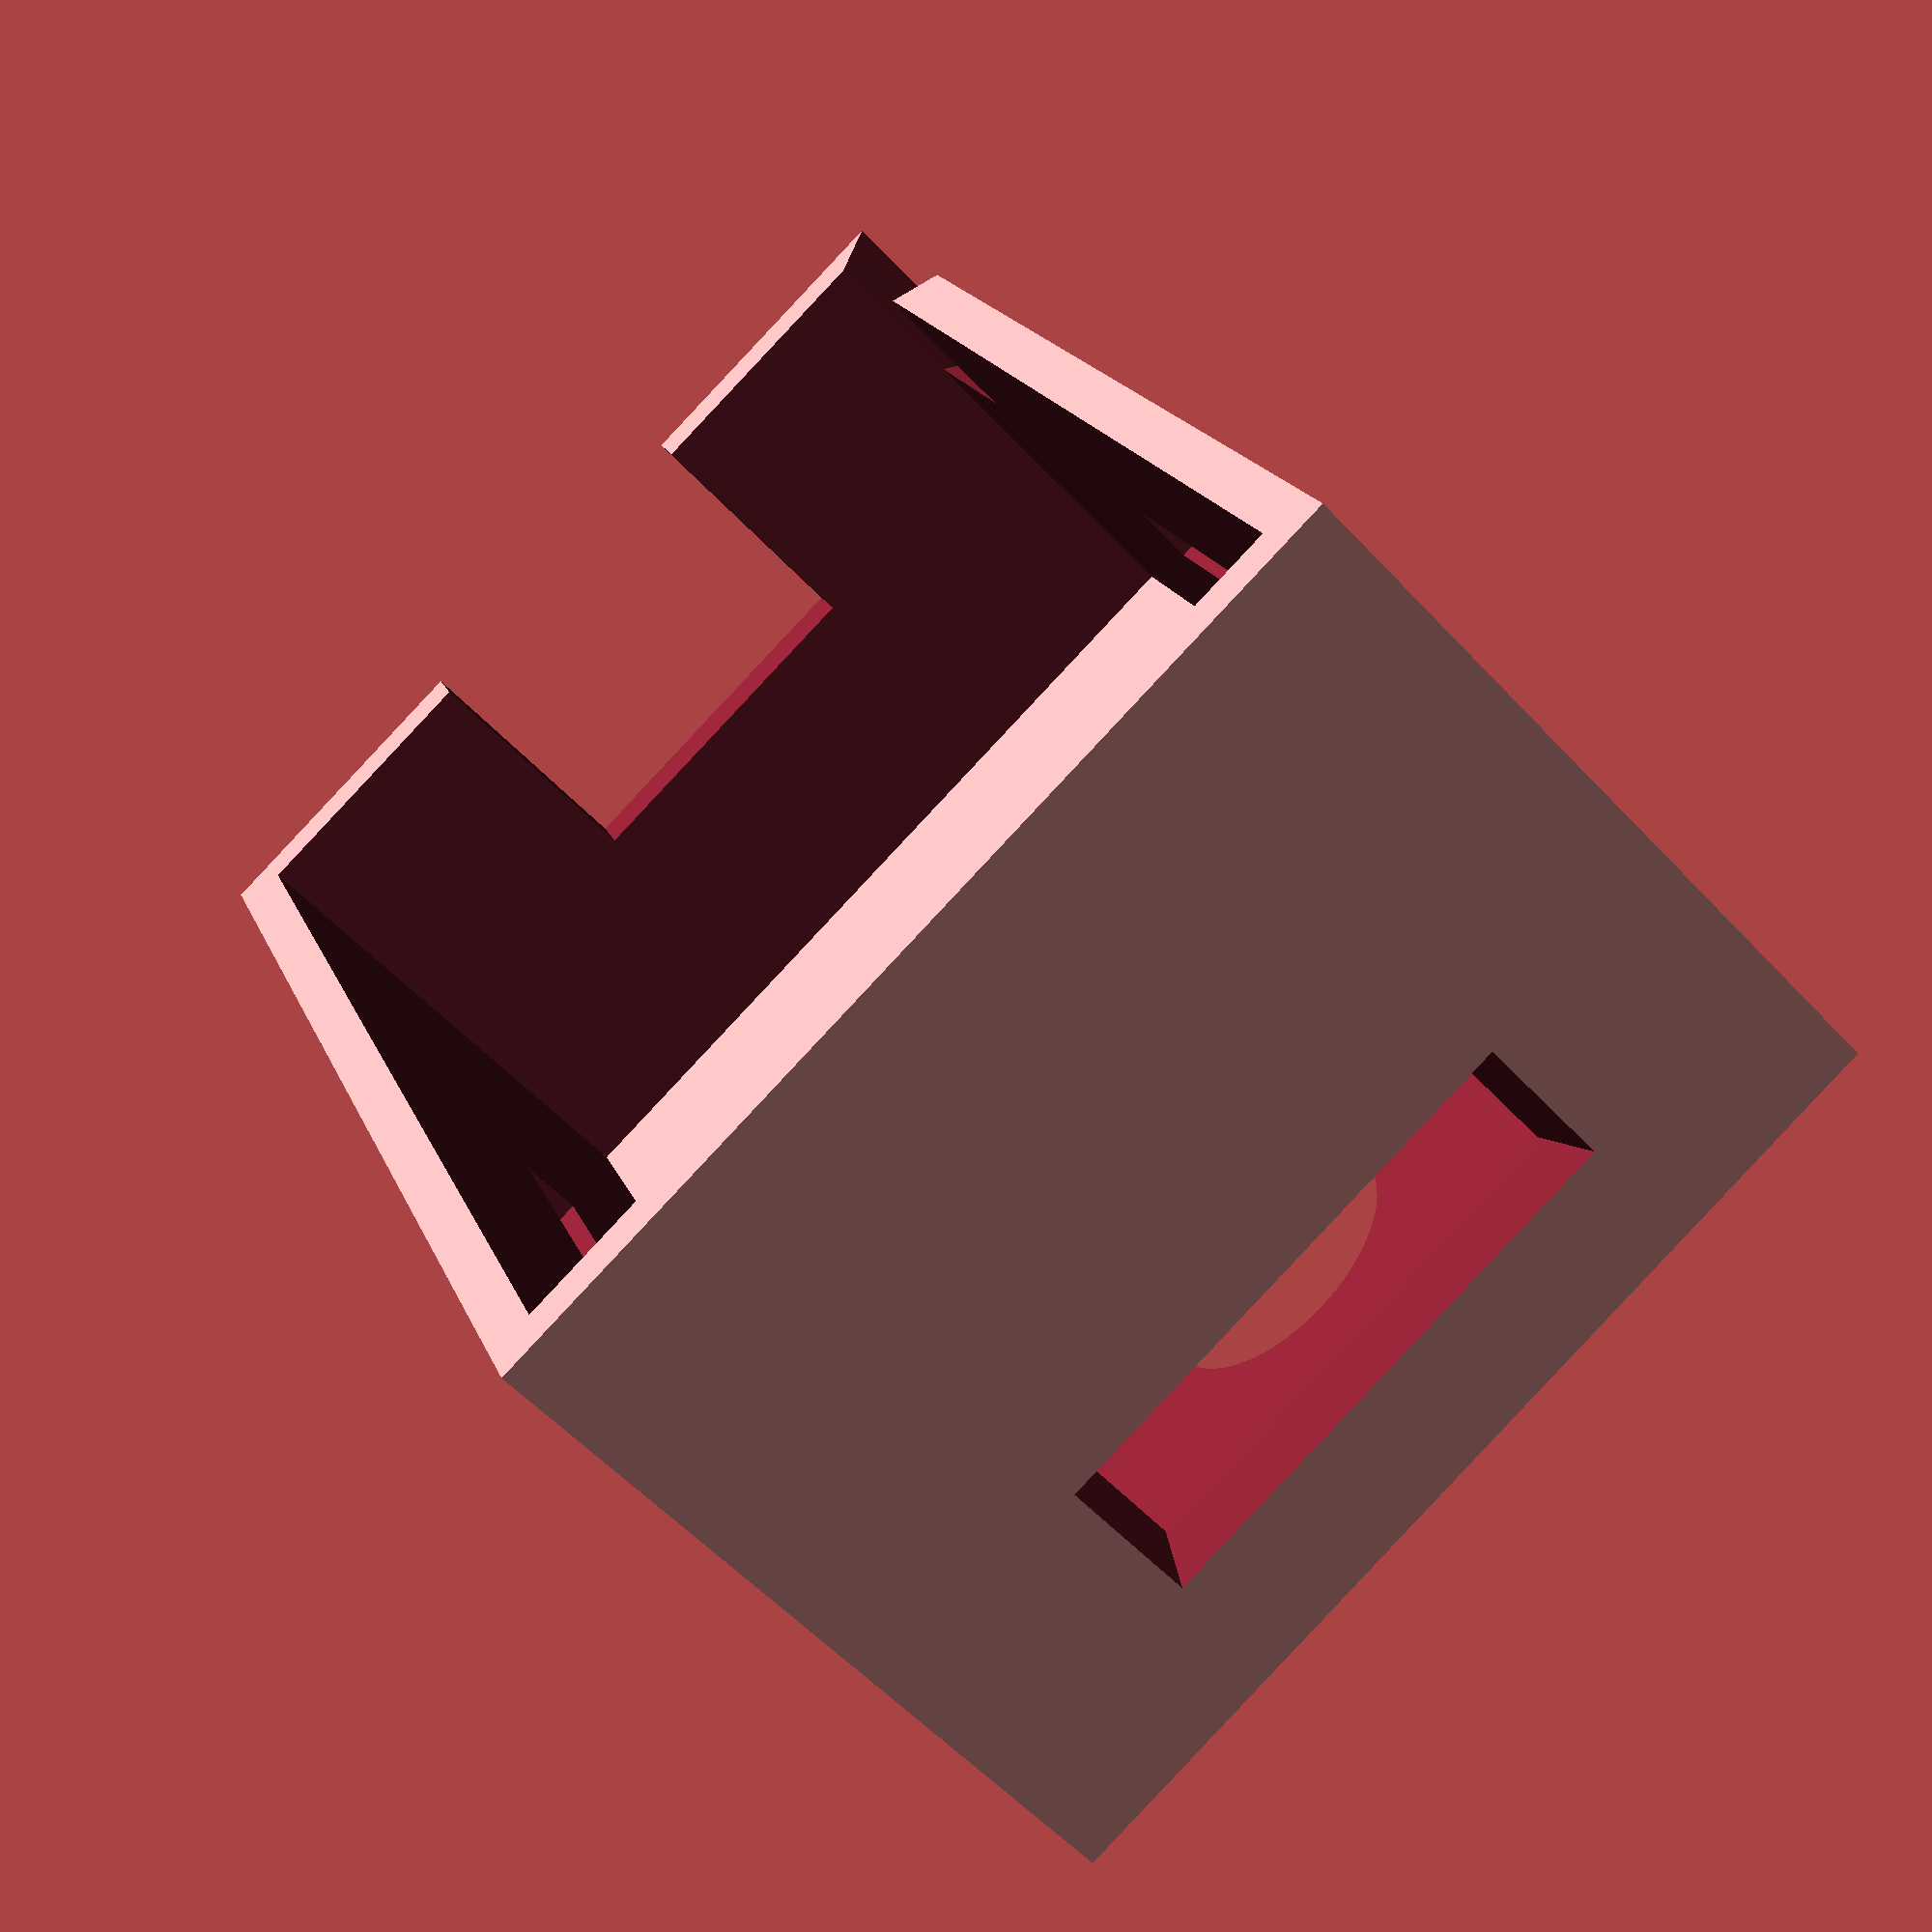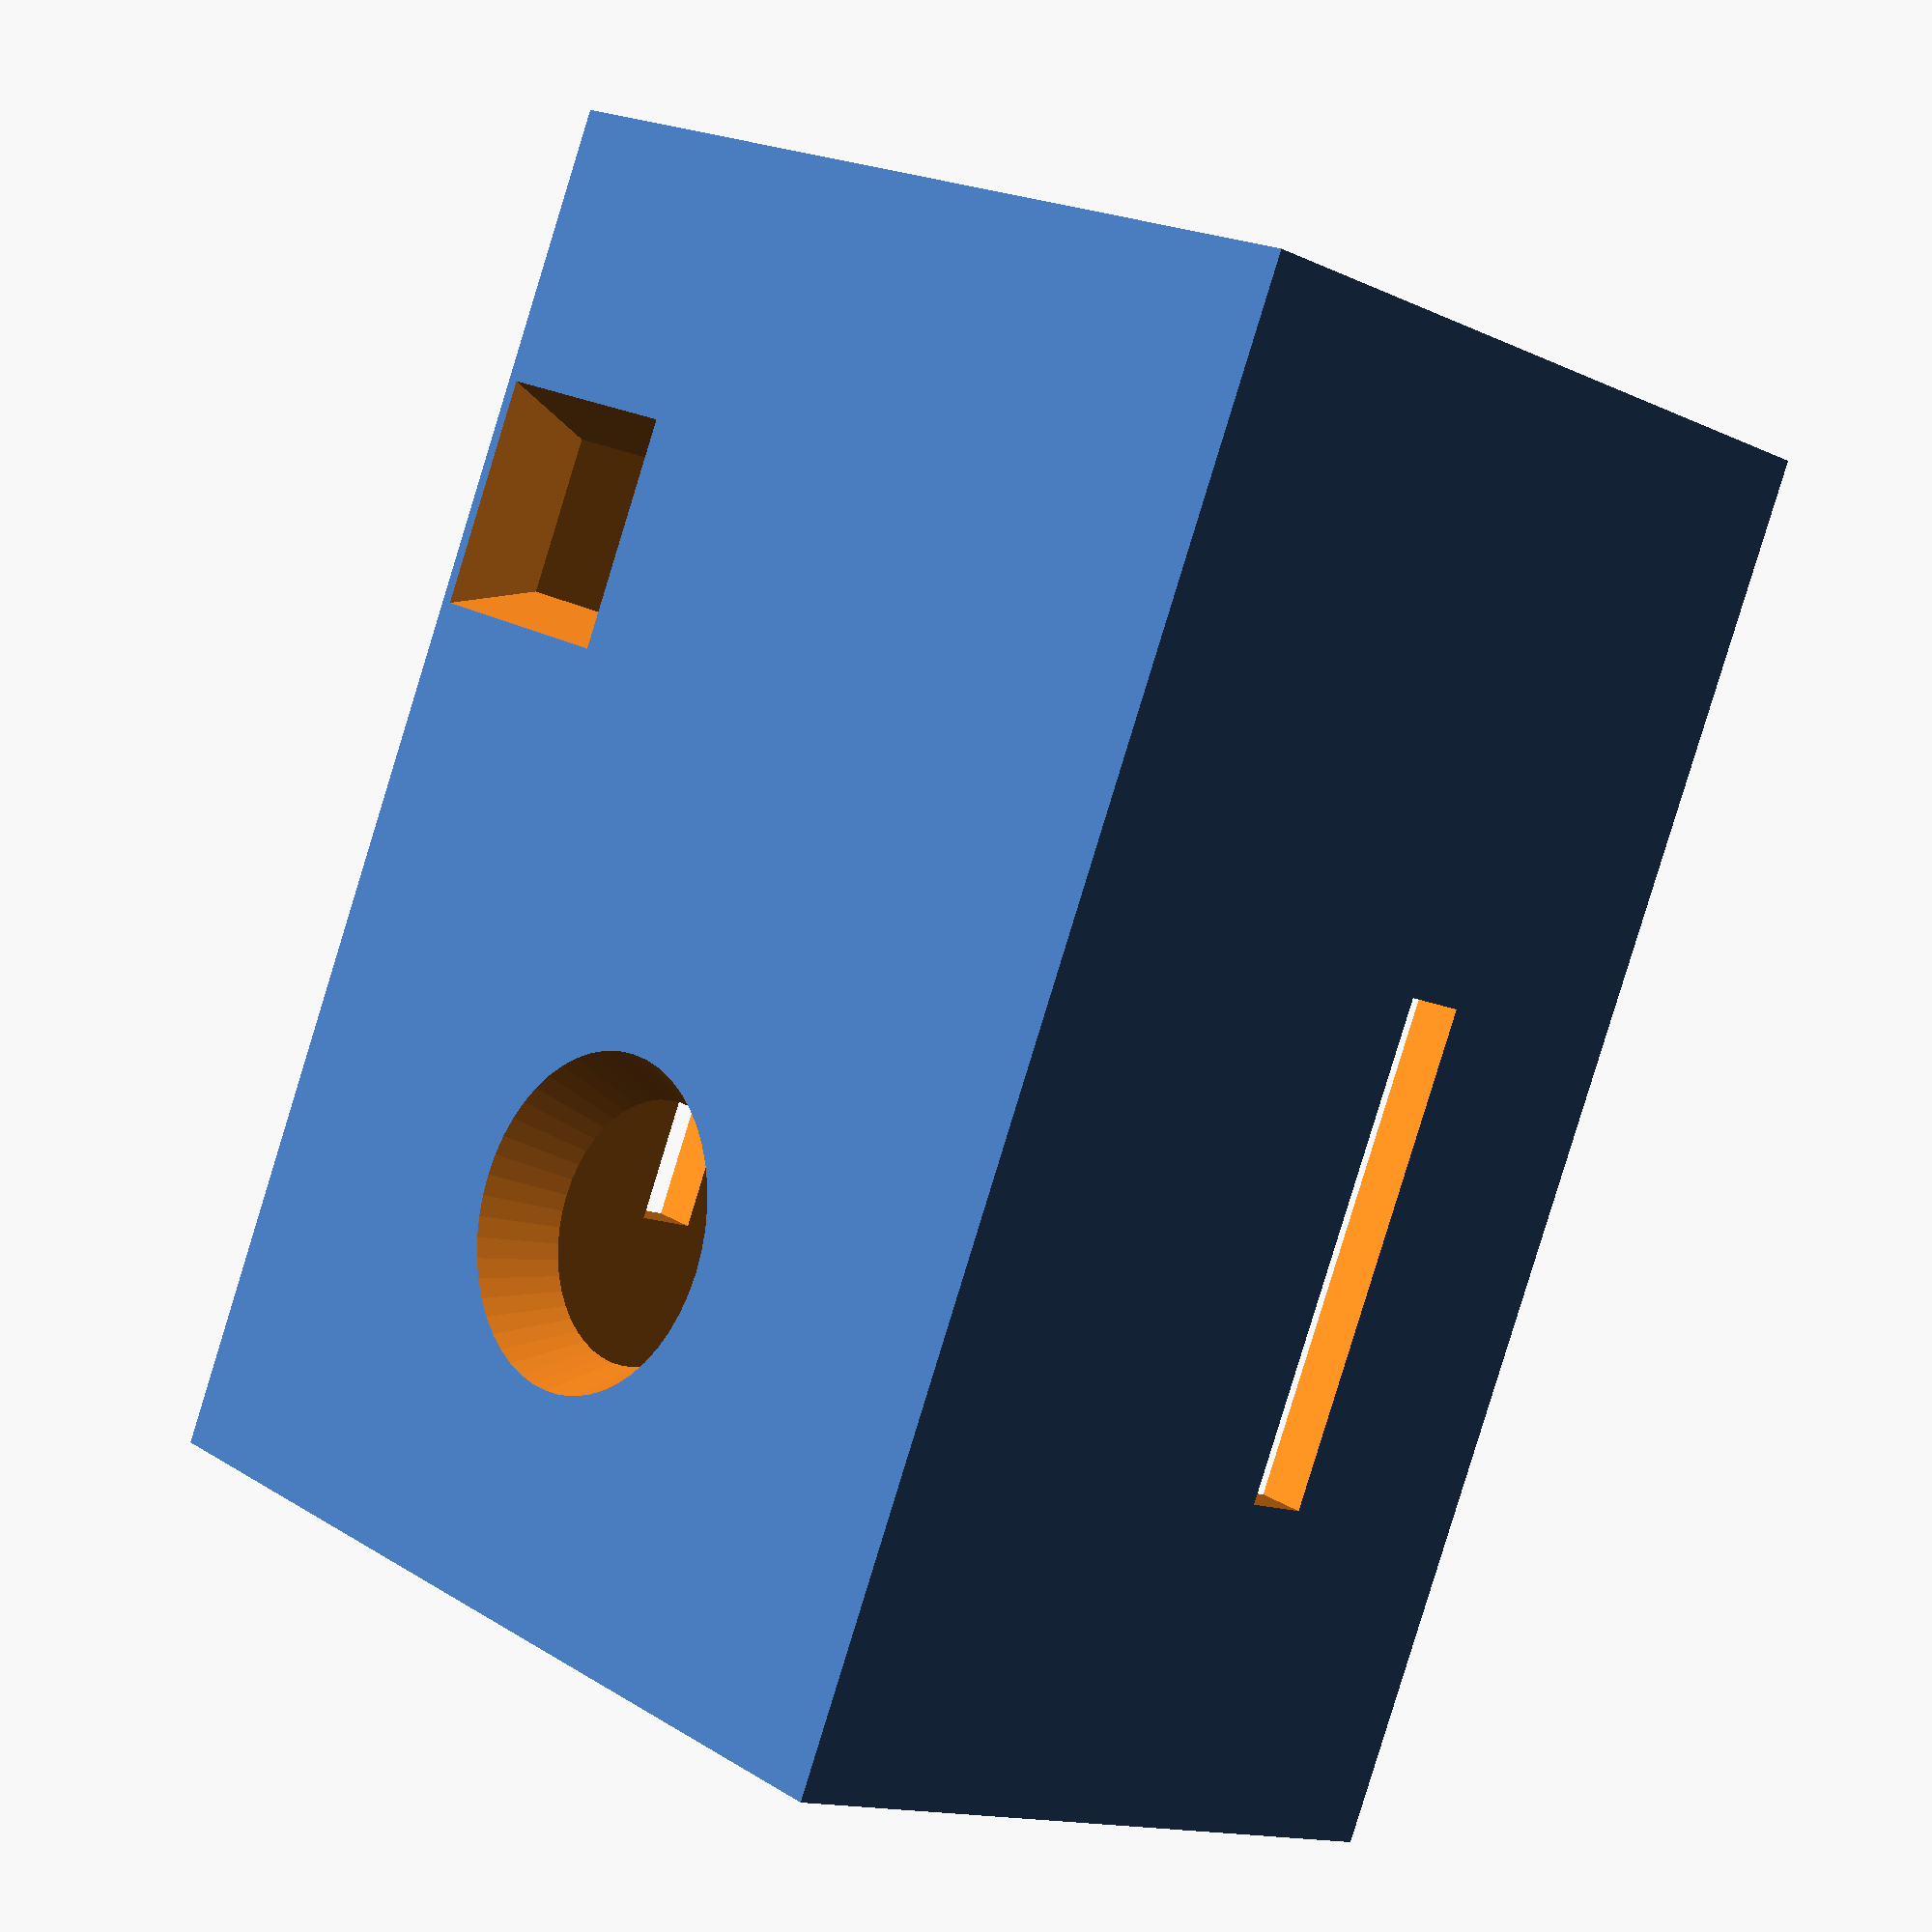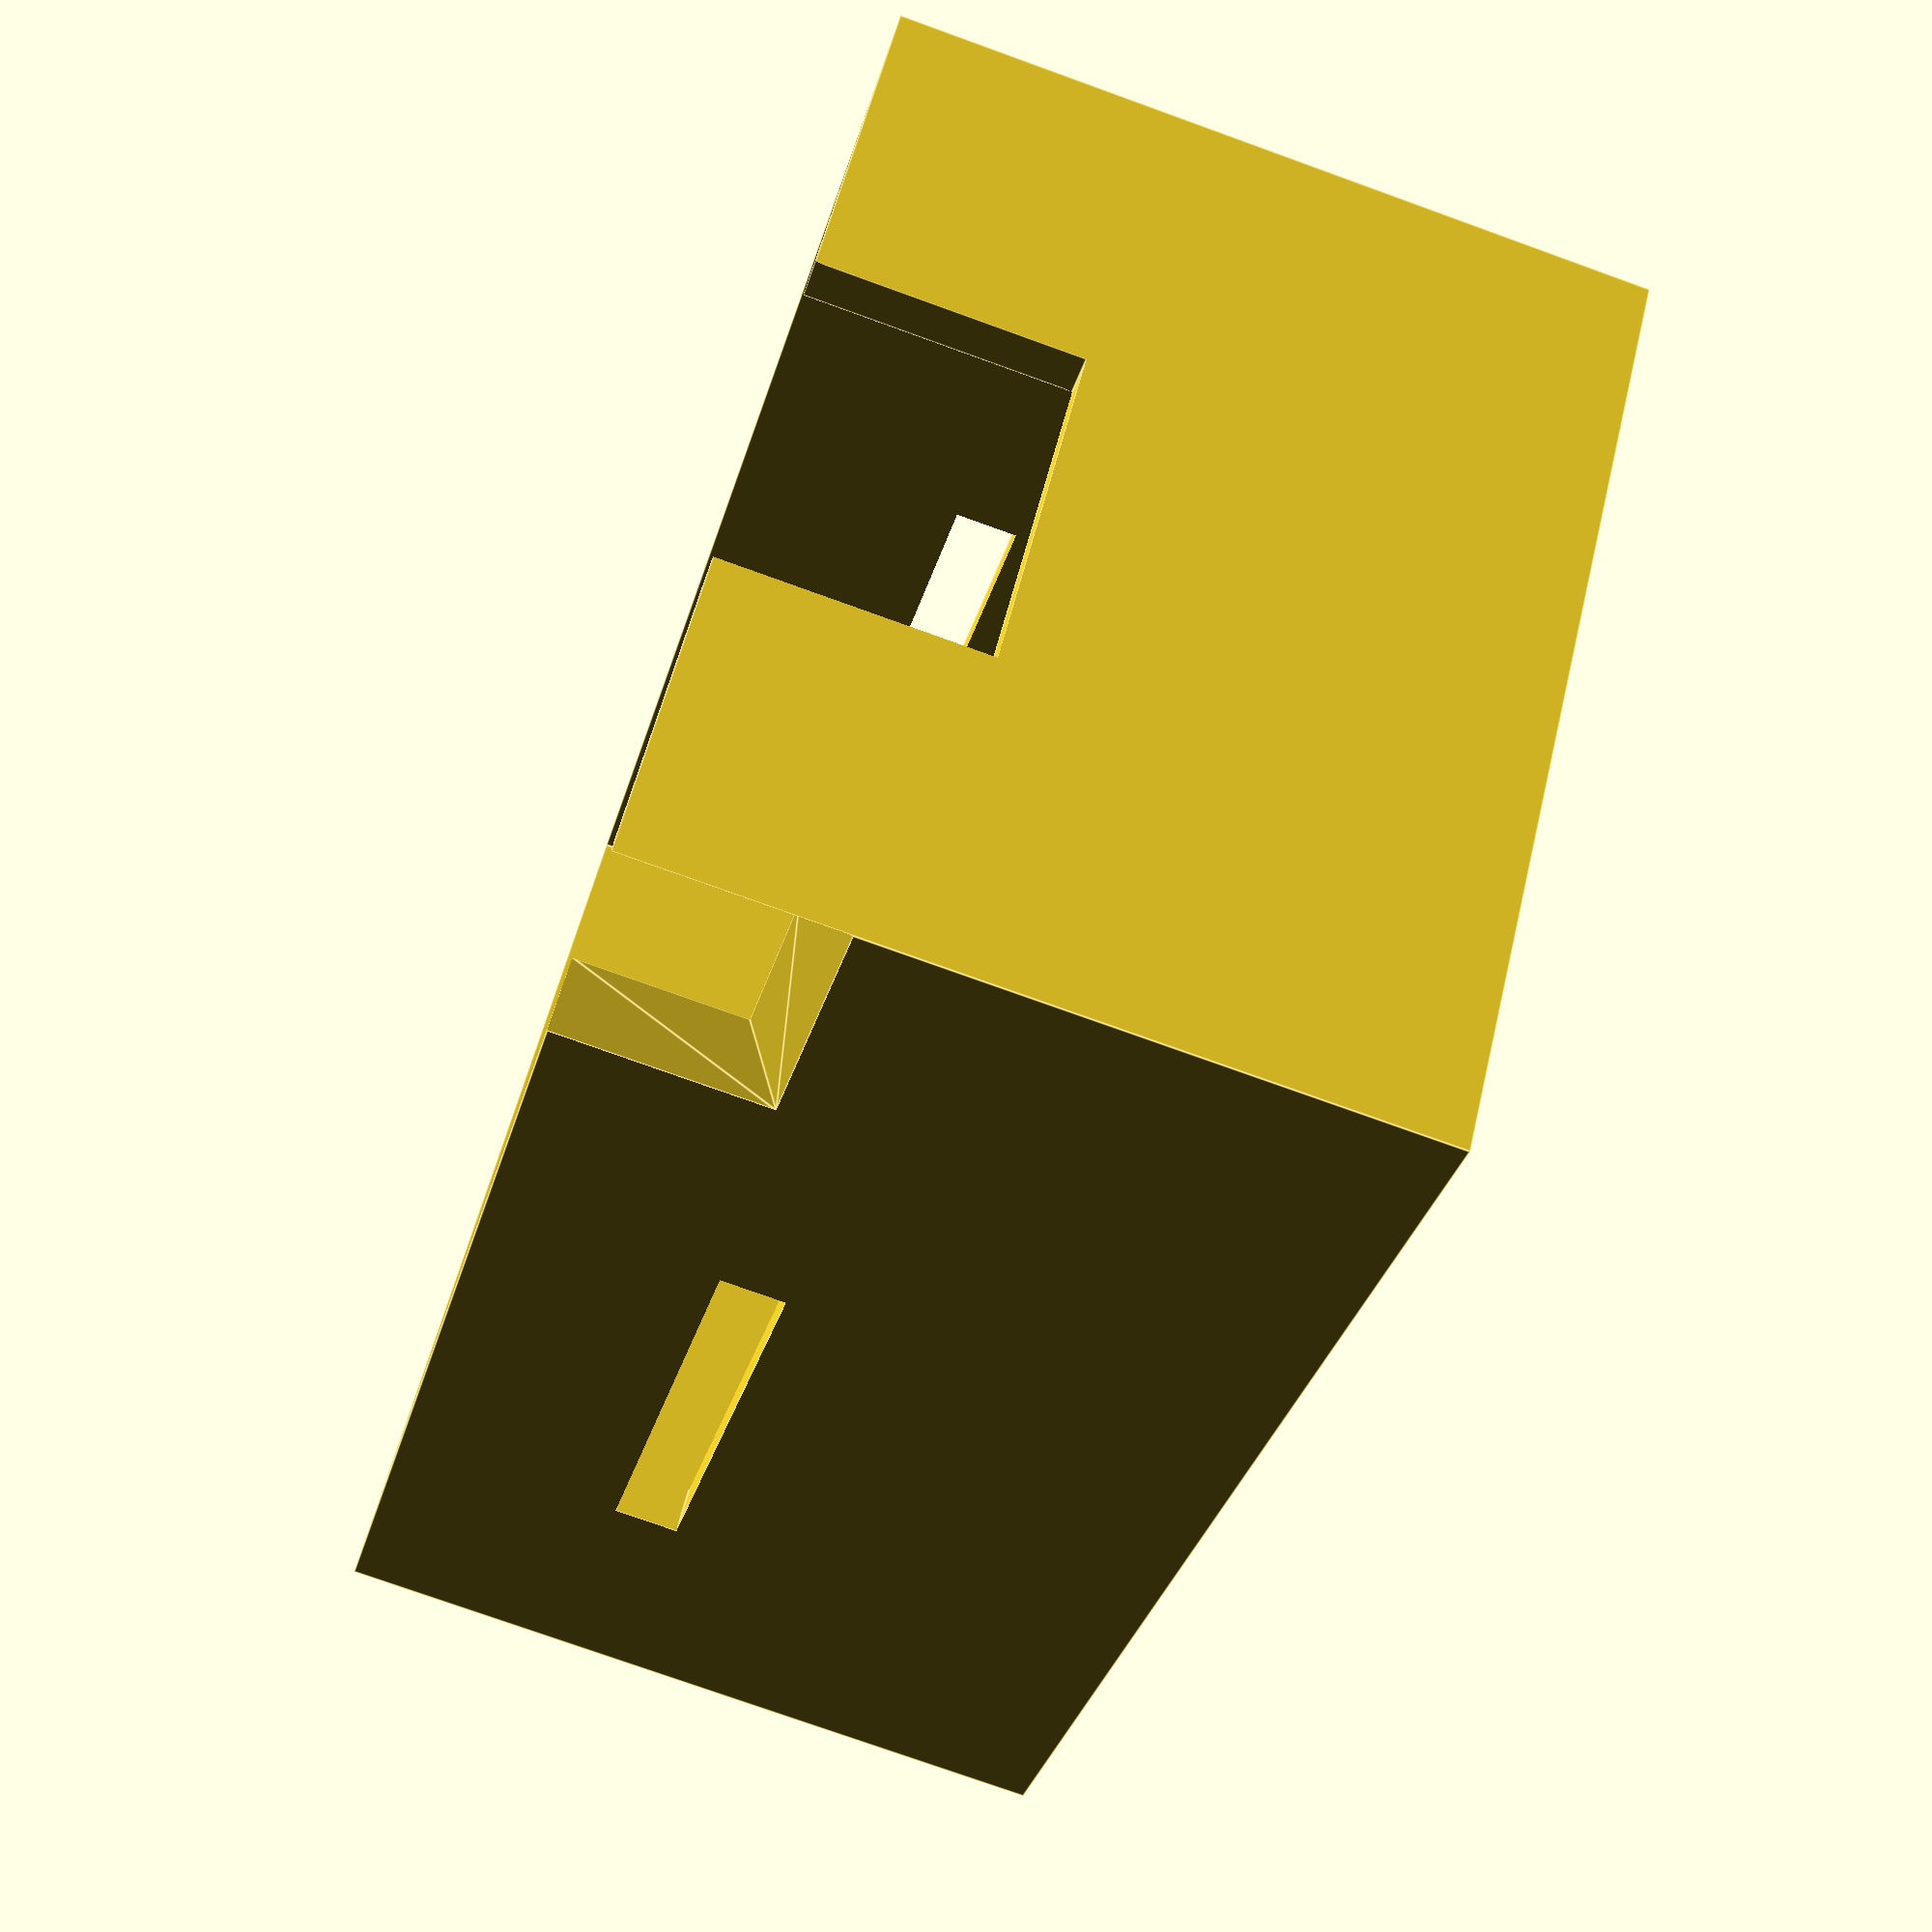
<openscad>
/*
 Enclosure Box for esp32-cam + esp32-cam-mb combination
 Purchased 2/2023 from: https://www.amazon.com/dp/B09265G5Z4
 Price: including tax and Colorado's illegal "delivery fee", about $8 each
 */ 

boxFrontPanelThickness=2.25;
boxSideWallThickness=1.5;

boxInnerHeight=41;
boxInnerWidth=28;
boxInnerDepth=21;

sdSlotDepth=3;
sdSlotWidth=15;
sdSlotFlareAmount=boxSideWallThickness/2;
sdSlotFlareDepth=sdSlotDepth+sdSlotFlareAmount*2;
sdSlotFlareWidth=sdSlotWidth+sdSlotFlareAmount*2;
sdSlotCenterOffset=0.2;
sdSlotInsetFromFace=2.5;

cameraHoleHeightCenterPosition=30.5;  // relative to boxInnerHeight bottom
cameraHoleWidthCenterPosition=boxInnerWidth/2;  // centered
cameraHoleDia=8;
cameraHoleFlareAmount=boxFrontPanelThickness/2;  // ~60 degree bevel
cameraHoleFlareDia=cameraHoleDia+cameraHoleFlareAmount*2;

ledHoleHeight=5;
ledHoleWidth=5;
ledHoleFlareAmount=boxFrontPanelThickness/2;
ledHoleFlareHeight=ledHoleHeight+ledHoleFlareAmount*2;
ledHoleFlareWidth=ledHoleWidth+ledHoleFlareAmount*2;
ledHoleBottomPosition=8.4;  // relative to boxInnerHeight bottom
ledHoleSideInsetPosition=0; // relative to boxInnerWidth on closest side.

usbAccessHoleDepth=8;  // relative to boxInnerDepth from rear
usbAccessHoleWidth=11;  // centered relative to boxInnerWidth

mountClipSlotHeight=15.5;  // positioned relative to boxInnerHeight
mountClipSlotDepth=2; // positioned relative to boxInnerDepth
mountClipSlotHeightPosition=17;  // bottom of the slot
mountClipSlotInsetFromBack=7; // rearmost edge

// this is on the same side as the LED (right when facing front of box)
resetButtonAccessHoleDepth=5;
resetButtonAccessHoleHeight=6;
resetButtonAccessHoleFlareDepth=resetButtonAccessHoleDepth+boxSideWallThickness*2;
resetButtonAccessHoleFlareHeight=resetButtonAccessHoleHeight+boxSideWallThickness*2;

topCornerSupportWidth=5;
topCornerSupportHeight=3.5;
topCornerSupportDepth=5.1;

bottomSupportHeight=5;
bottomSupportDepth=topCornerSupportDepth;


overlap=0.01;

$fn=50;

// calculated
boxOuterWidth=boxInnerWidth+boxSideWallThickness*2;
boxOuterHeight=boxInnerHeight+boxSideWallThickness*2;
boxOuterDepth=boxInnerDepth+boxFrontPanelThickness;

union() {
    boxWithCutouts();
    // bottom support
    translate([boxSideWallThickness-overlap,boxSideWallThickness,boxInnerDepth-bottomSupportDepth])
        cube([boxInnerWidth+overlap*2,bottomSupportHeight+overlap,bottomSupportDepth+overlap]);
    // top left support
    translate([boxSideWallThickness-overlap,boxSideWallThickness+boxInnerHeight-topCornerSupportHeight,boxInnerDepth-topCornerSupportDepth])
        cube([topCornerSupportWidth+overlap,topCornerSupportHeight+overlap,topCornerSupportDepth+overlap]);
    // top right support
    translate([boxSideWallThickness+boxInnerWidth-topCornerSupportWidth,boxSideWallThickness+boxInnerHeight-topCornerSupportHeight,boxInnerDepth-topCornerSupportDepth])
        cube([topCornerSupportWidth+overlap,topCornerSupportHeight+overlap,topCornerSupportDepth+overlap]);
}

module boxWithCutouts() {
    difference() {
        cube([boxOuterWidth,boxOuterHeight,boxOuterDepth]);
        translate([boxSideWallThickness,boxSideWallThickness,-overlap])
            cube([boxInnerWidth,boxInnerHeight,boxInnerDepth+overlap]);
        translate([boxSideWallThickness,boxSideWallThickness,0]) {
            // camera hole
            translate([cameraHoleWidthCenterPosition,cameraHoleHeightCenterPosition,boxInnerDepth-overlap])
                cylinder(d1=cameraHoleDia, d2=cameraHoleFlareDia, h=boxFrontPanelThickness+overlap*2);
            // led hole
            translate([boxInnerWidth-ledHoleWidth-ledHoleSideInsetPosition,
                    ledHoleBottomPosition,boxInnerDepth-overlap])
                hull() {
                    cube([ledHoleWidth,ledHoleHeight,overlap]);
                    translate([-ledHoleFlareAmount,-ledHoleFlareAmount,boxFrontPanelThickness+overlap])
                        cube([ledHoleFlareWidth,ledHoleFlareHeight,overlap]);
                }
            // sd card slot
            translate([boxInnerWidth/2-sdSlotWidth/2+sdSlotCenterOffset,
                    boxInnerHeight-overlap,boxInnerDepth-sdSlotDepth-sdSlotInsetFromFace])
                hull() {
                    cube([sdSlotWidth,overlap,sdSlotDepth]);
                    translate([-sdSlotFlareAmount,boxSideWallThickness+overlap,-sdSlotFlareAmount])
                        cube([sdSlotFlareWidth,overlap,sdSlotFlareDepth]);
                }
            // usb access hole
            translate([boxInnerWidth/2-usbAccessHoleWidth/2,-boxSideWallThickness-overlap,-overlap])
                cube([usbAccessHoleWidth,boxSideWallThickness+overlap*2,usbAccessHoleDepth+overlap]);
            // mount clip holes (one cube cutting all the way across)
            translate([-boxSideWallThickness-overlap,mountClipSlotHeightPosition,mountClipSlotInsetFromBack])
                cube([boxOuterWidth+overlap*2,mountClipSlotHeight,mountClipSlotDepth]);
            // reset button access hole (on the right side)
            translate([boxInnerWidth-overlap,-overlap,0])
                hull() {
                    cube([overlap,resetButtonAccessHoleHeight,resetButtonAccessHoleDepth]);
                    translate([boxSideWallThickness+overlap,-boxSideWallThickness,-boxSideWallThickness])
                        cube([overlap,resetButtonAccessHoleFlareHeight,resetButtonAccessHoleFlareDepth]);
                }

        }
    }

}
</openscad>
<views>
elev=56.1 azim=202.9 roll=222.0 proj=p view=solid
elev=193.9 azim=24.3 roll=135.6 proj=p view=solid
elev=76.2 azim=47.7 roll=250.2 proj=p view=edges
</views>
